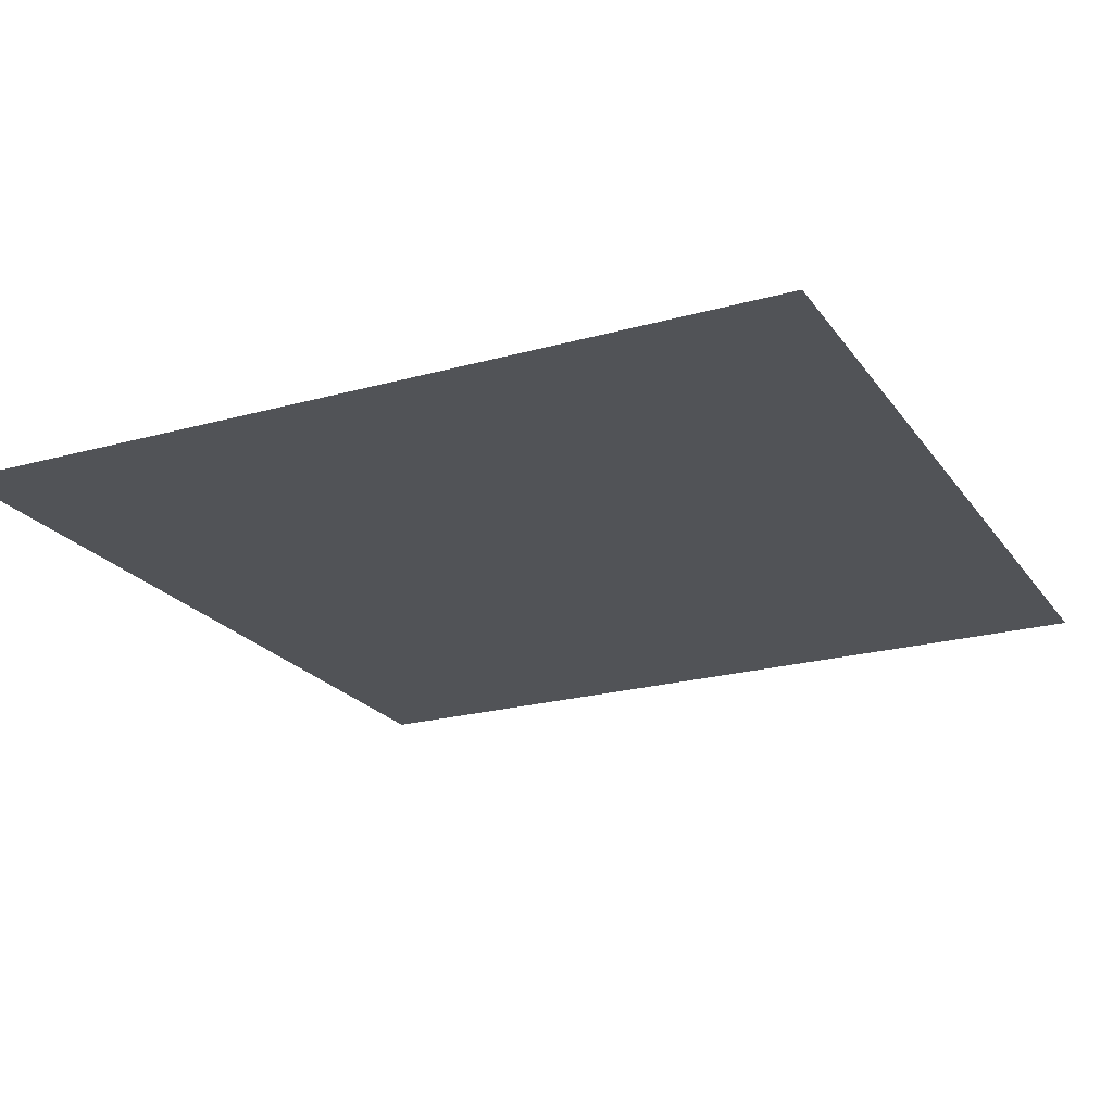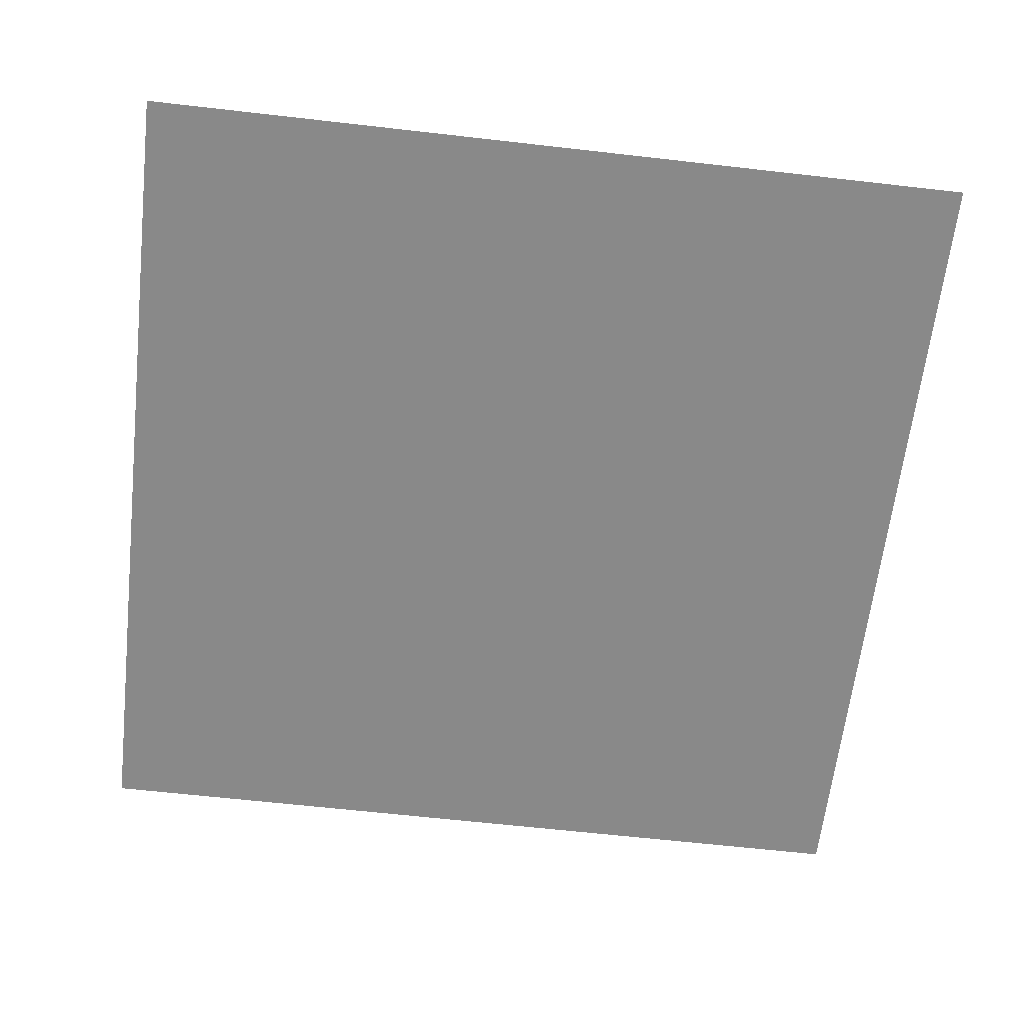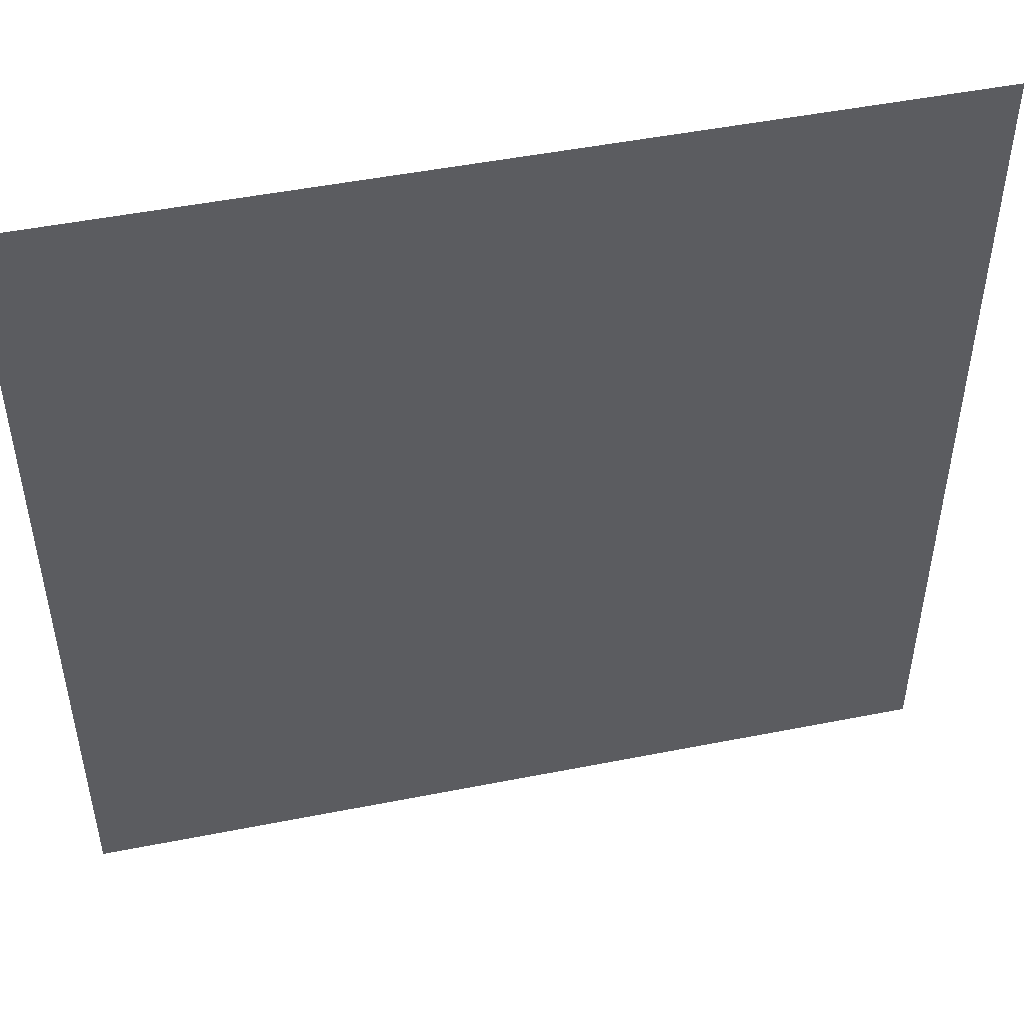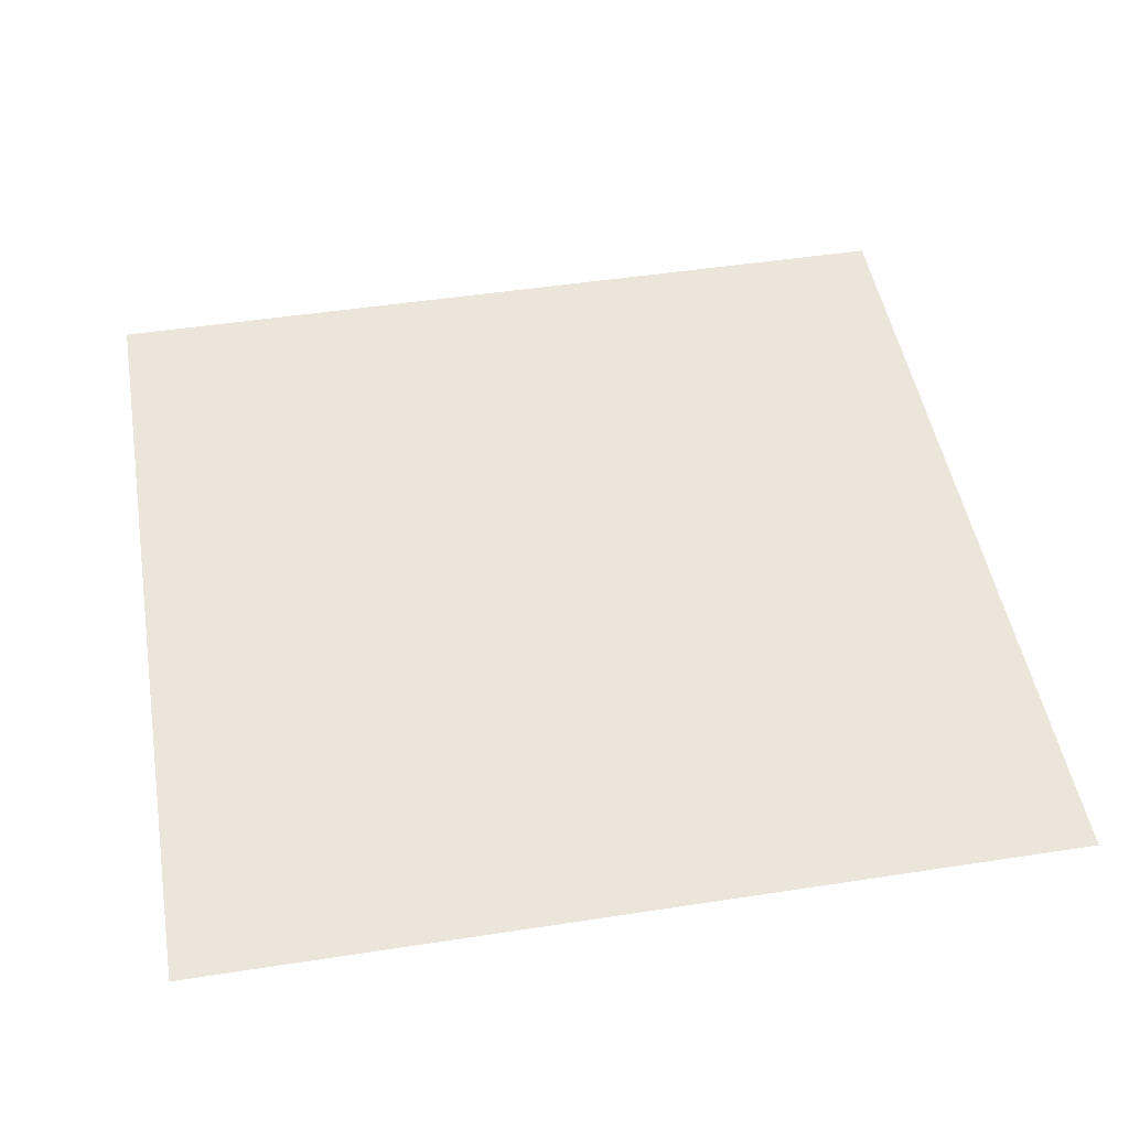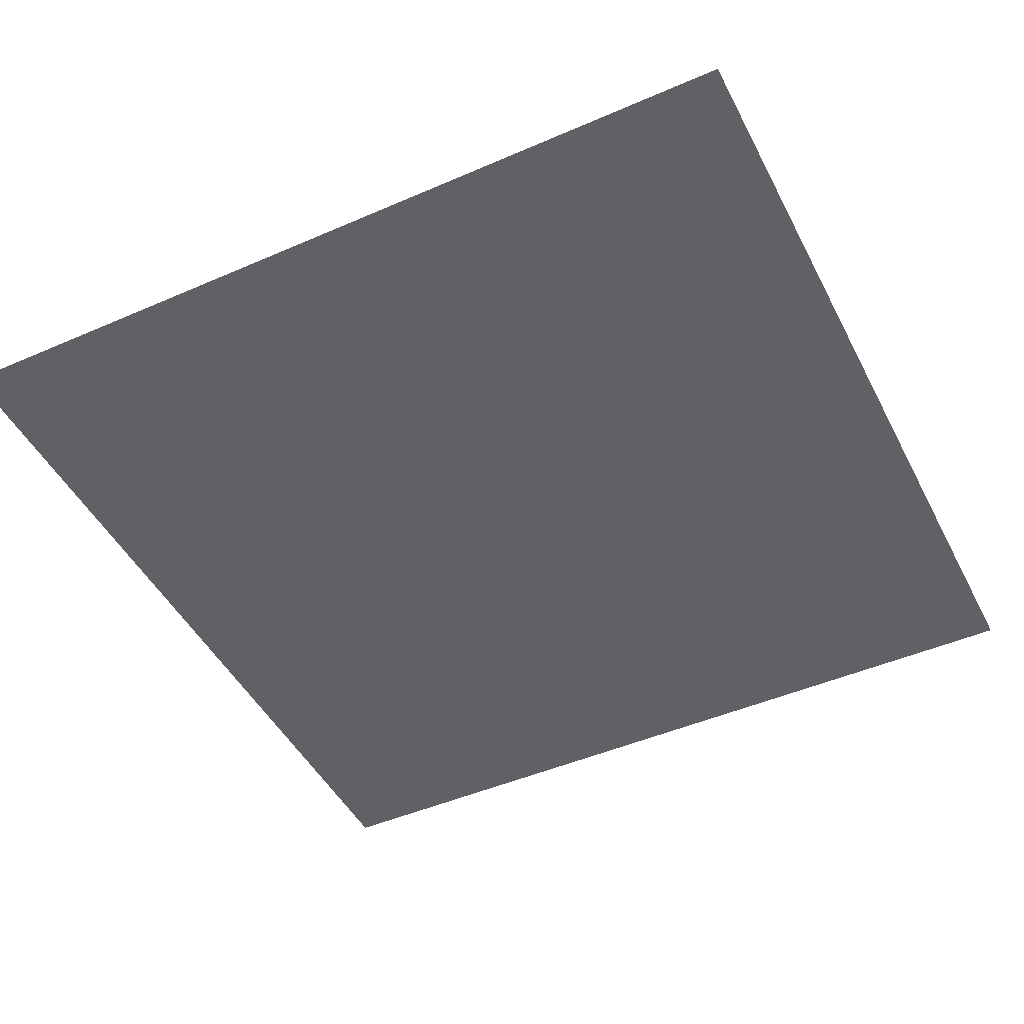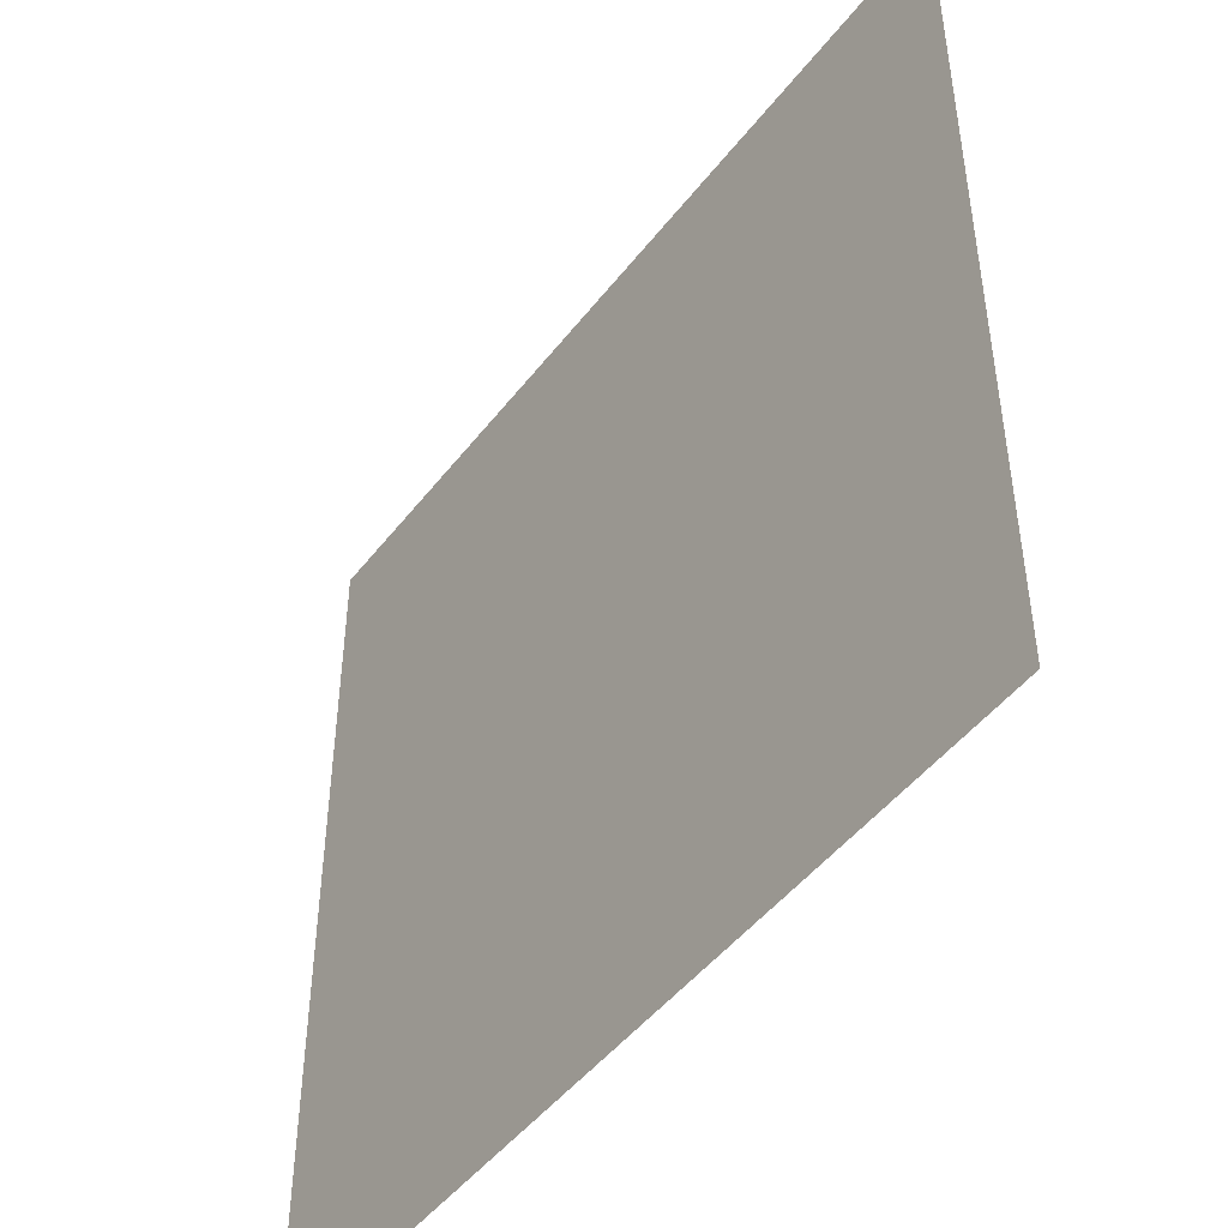
<metadata>
{"format":"obj","ext":"obj","renderer":"f3d","projection":"perspective","resolution":1024,"background":"white","views":[{"elev":-22.1,"azim":115.9,"up":"+Y"},{"elev":-63.2,"azim":-96.6,"up":"+Y"},{"elev":49.1,"azim":-12.4,"up":"+Z"},{"elev":48.1,"azim":80.2,"up":"+Y"},{"elev":-46.8,"azim":-153.7,"up":"+Y"},{"elev":-47.6,"azim":-125.7,"up":"+Z"}]}
</metadata>
<code>
v 3 -5.353e-06 3
v 2.837e-06 -4.828e-06 9.893e-06
v 2.847e-06 -5.353e-06 3
v 3 -5.046e-06 1.052e-05
g floor_3x3m_1_9168_464
f 1 3 2
f 2 4 1

</code>
